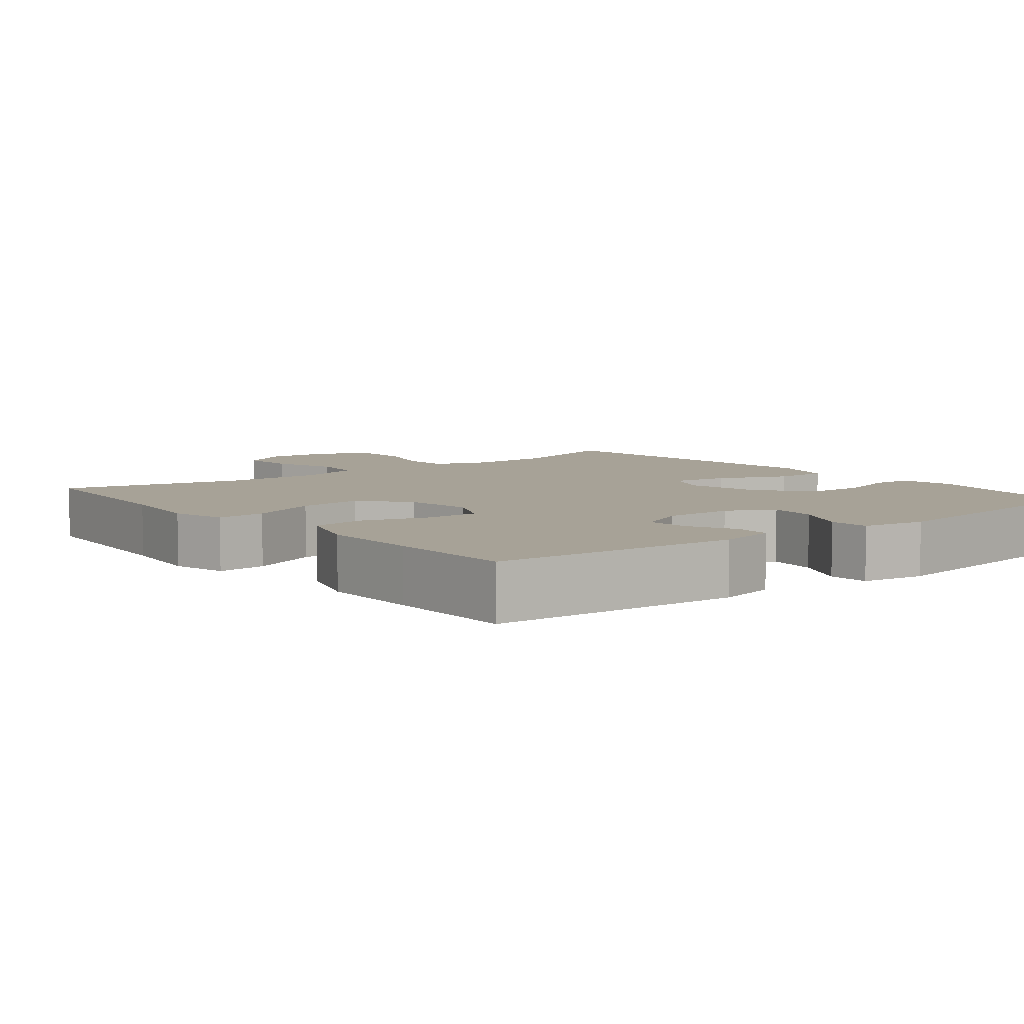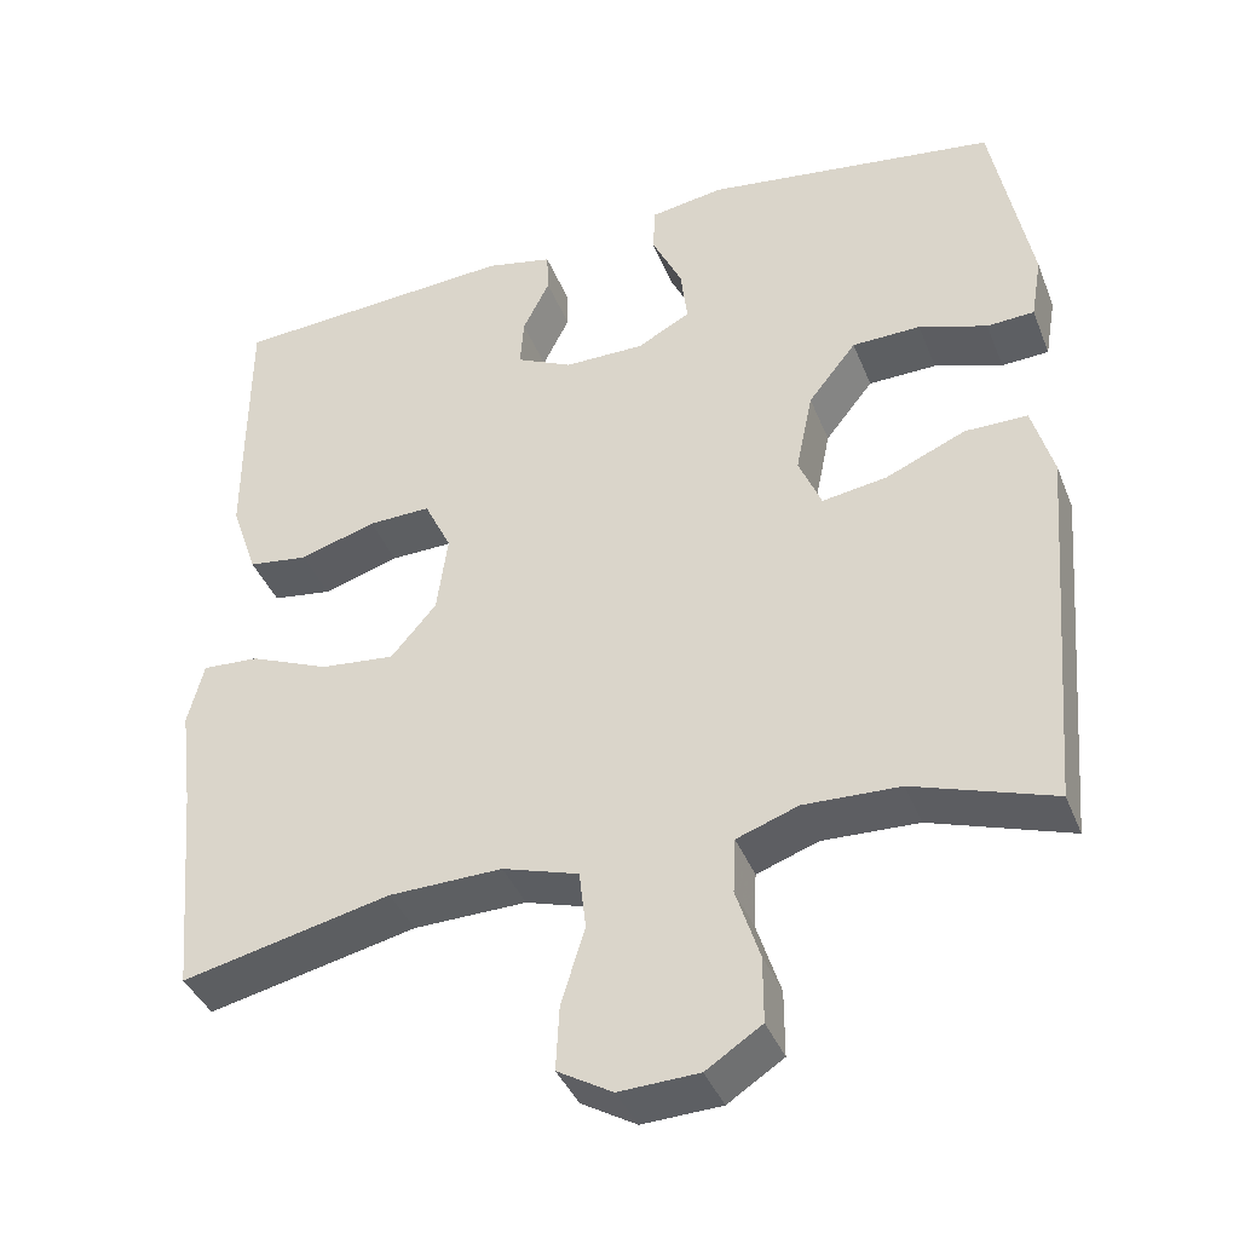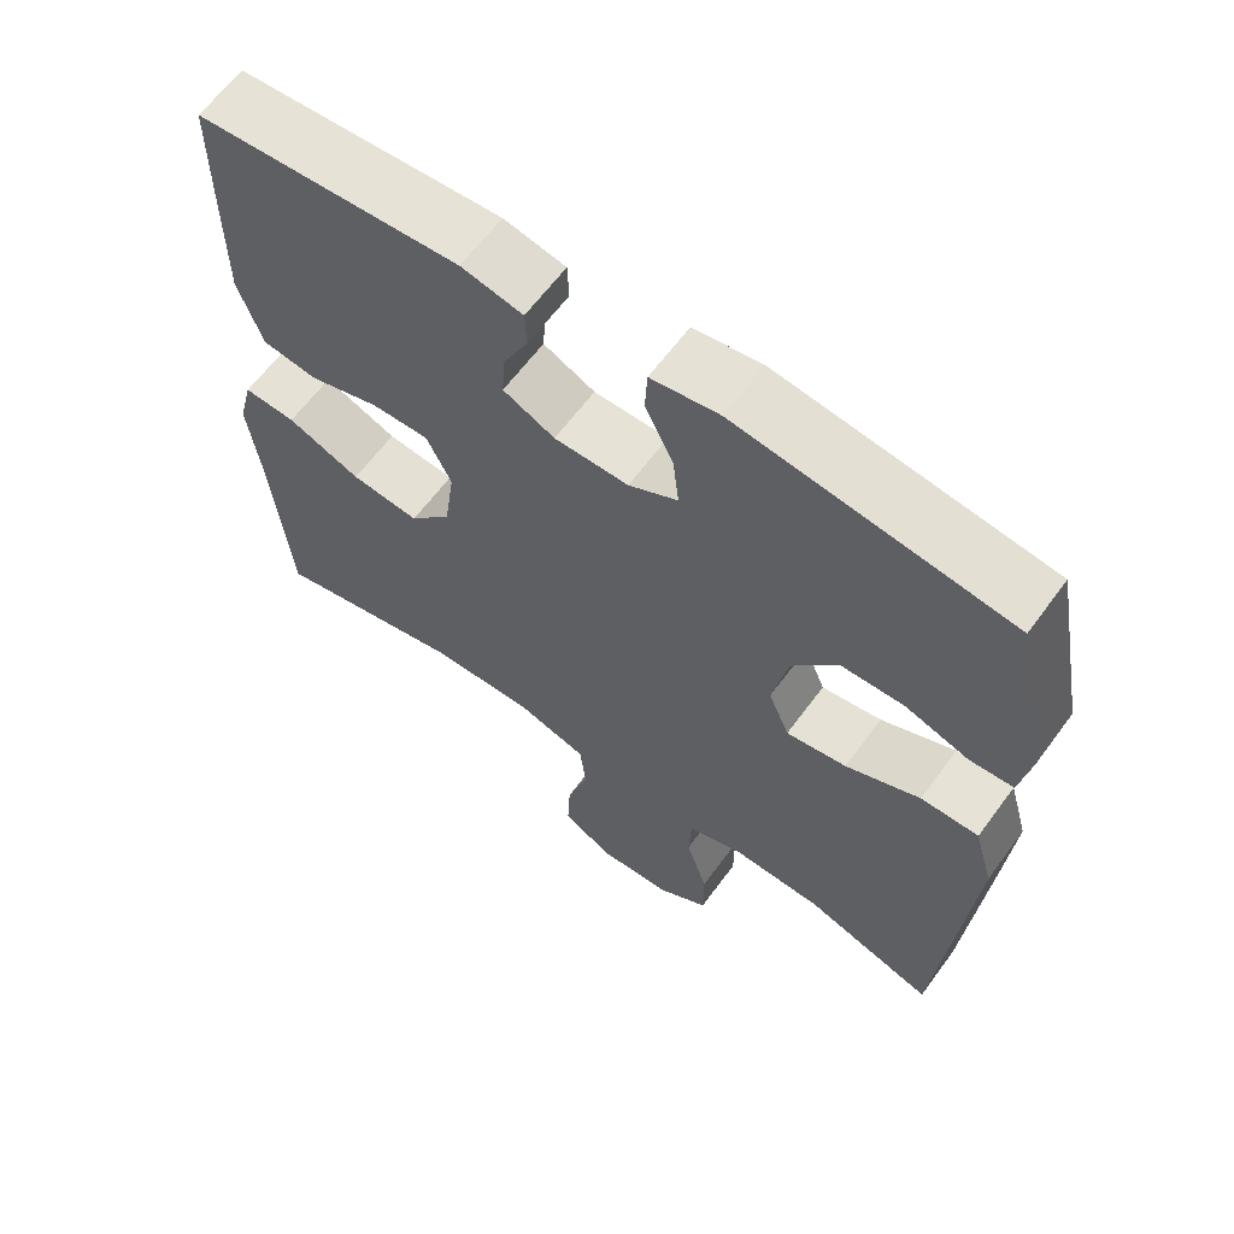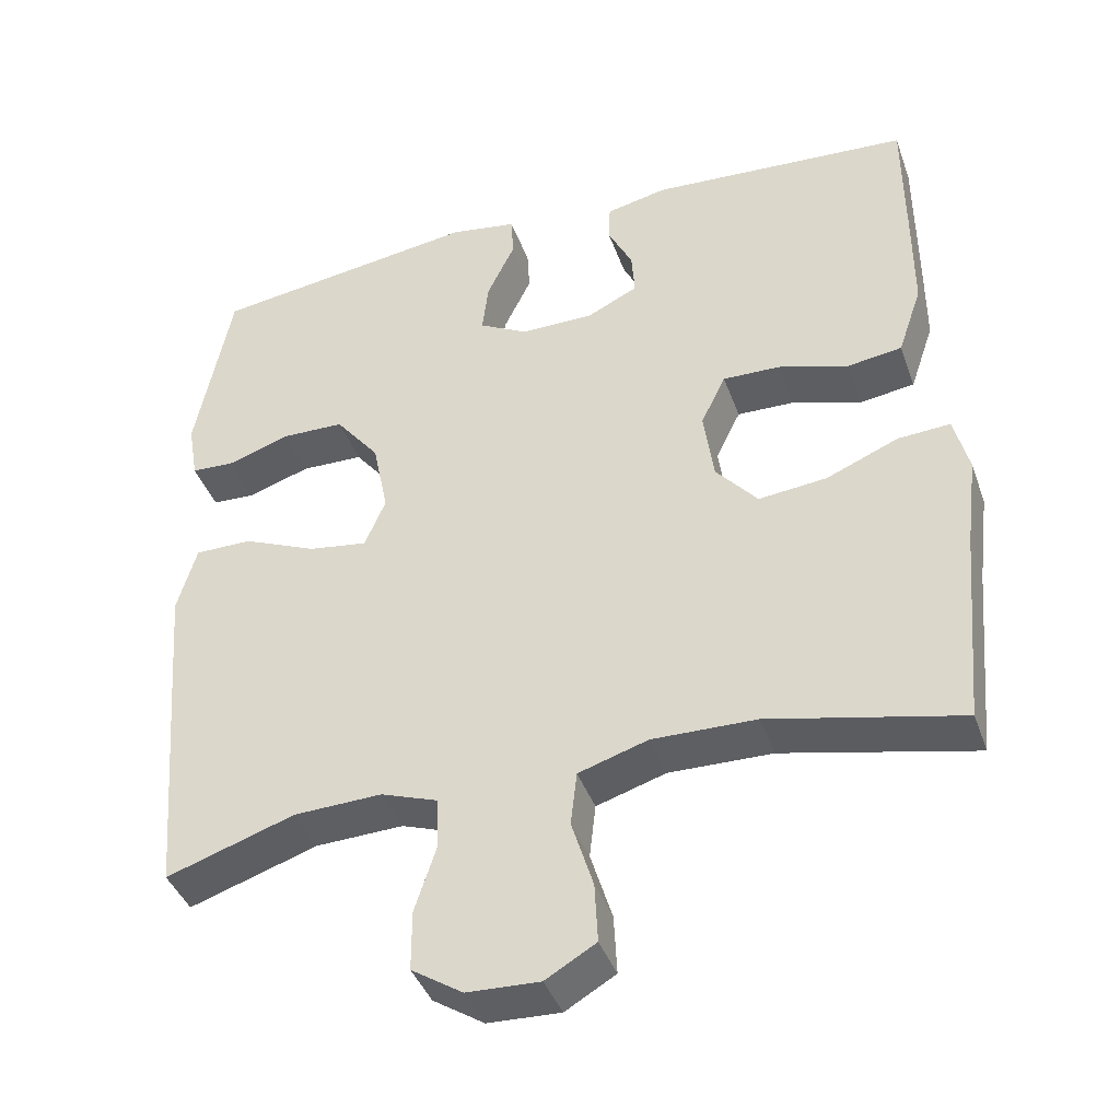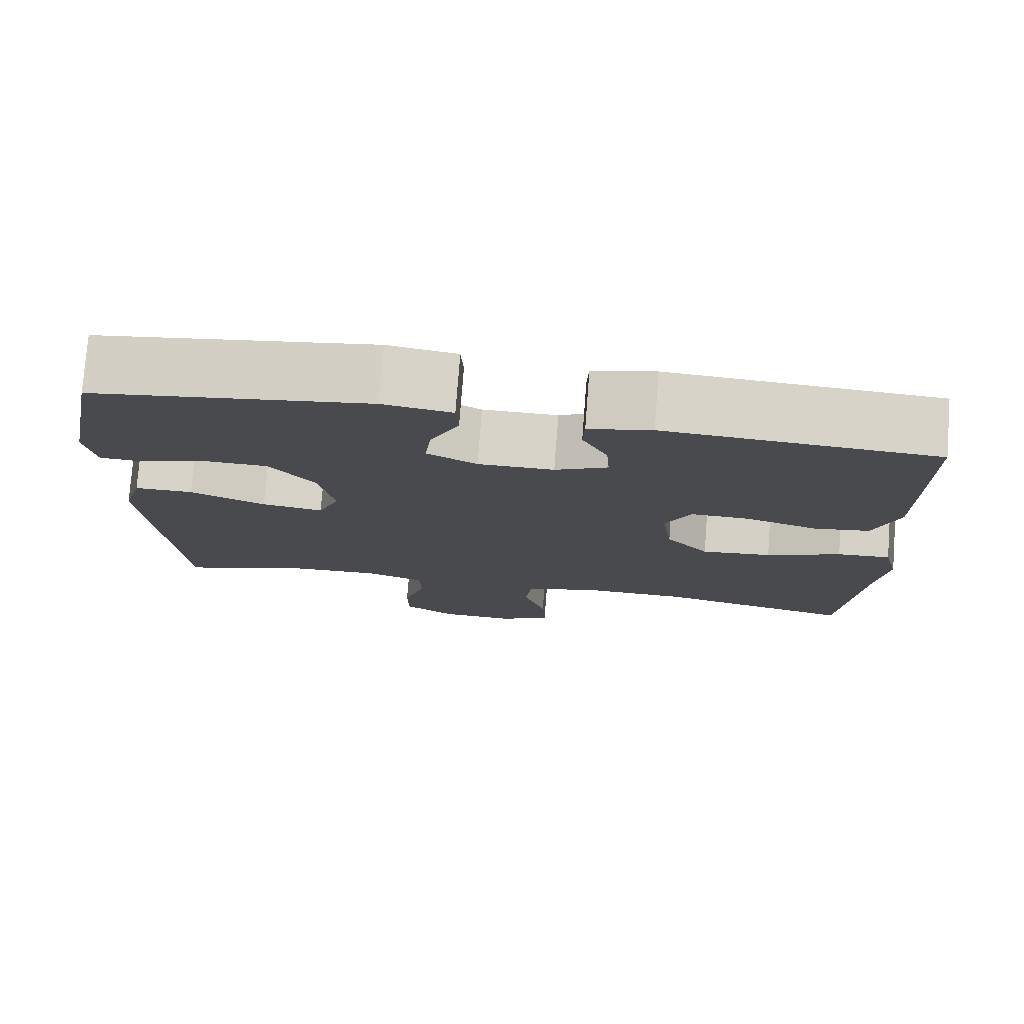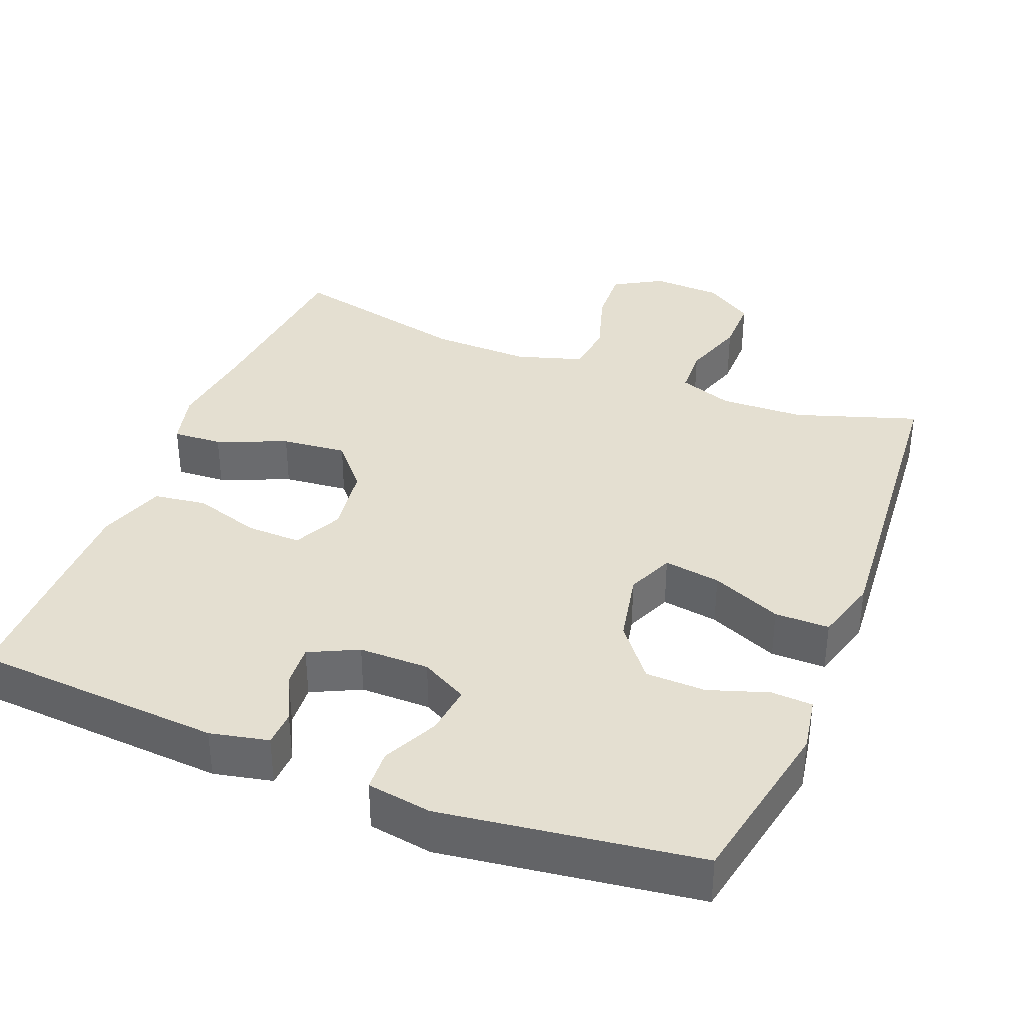
<metadata>
{"format":"obj","ext":"obj","renderer":"f3d","projection":"perspective","resolution":1024,"background":"white","views":[{"elev":6.6,"azim":-38.8,"up":"+Y"},{"elev":-39.5,"azim":20.4,"up":"+Z"},{"elev":63.0,"azim":36.3,"up":"+Z"},{"elev":-41.0,"azim":-161.1,"up":"+Z"},{"elev":77.0,"azim":-175.6,"up":"+Z"},{"elev":36.6,"azim":21.7,"up":"+Y"}]}
</metadata>
<code>
v -0.5 0.07 0.5
v -0.162 0.07 0.523
v -0.083 0.07 0.506
v -0.081 0.07 0.457
v -0.113 0.07 0.393
v -0.117 0.07 0.335
v -0.051 0.07 0.303
v 0.044 0.07 0.303
v 0.107 0.07 0.337
v 0.099 0.07 0.404
v 0.063 0.07 0.479
v 0.066 0.07 0.534
v 0.153 0.07 0.548
v 0.5 0.07 0.5
v 0.546 0.07 0.263
v 0.533 0.07 0.188
v 0.477 0.07 0.185
v 0.396 0.07 0.212
v 0.315 0.07 0.21
v 0.258 0.07 0.138
v 0.238 0.07 0.04
v 0.265 0.07 -0.024
v 0.342 0.07 -0.012
v 0.437 0.07 0.029
v 0.511 0.07 0.029
v 0.536 0.07 -0.058
v 0.525 0.07 -0.196
v 0.5 0.07 -0.5
v 0.334 0.07 -0.445
v 0.22 0.07 -0.441
v 0.147 0.07 -0.467
v 0.144 0.07 -0.533
v 0.172 0.07 -0.619
v 0.172 0.07 -0.697
v 0.106 0.07 -0.74
v 0.012 0.07 -0.744
v -0.053 0.07 -0.706
v -0.049 0.07 -0.629
v -0.021 0.07 -0.539
v -0.029 0.07 -0.469
v -0.119 0.07 -0.441
v -0.253 0.07 -0.444
v -0.5 0.07 -0.5
v -0.523 0.07 -0.245
v -0.538 0.07 -0.126
v -0.519 0.07 -0.051
v -0.452 0.07 -0.055
v -0.358 0.07 -0.094
v -0.27 0.07 -0.103
v -0.216 0.07 -0.04
v -0.203 0.07 0.054
v -0.235 0.07 0.12
v -0.309 0.07 0.118
v -0.399 0.07 0.09
v -0.47 0.07 0.1
v -0.501 0.07 0.191
v -0.501 0.07 0.326
v -0.5 0 0.5
v -0.162 0 0.523
v -0.083 0 0.506
v -0.081 0 0.457
v -0.113 0 0.393
v -0.117 0 0.335
v -0.051 0 0.303
v 0.044 0 0.303
v 0.107 0 0.337
v 0.099 0 0.404
v 0.063 0 0.479
v 0.066 0 0.534
v 0.153 0 0.548
v 0.5 0 0.5
v 0.546 0 0.263
v 0.533 0 0.188
v 0.477 0 0.185
v 0.396 0 0.212
v 0.315 0 0.21
v 0.258 0 0.138
v 0.238 0 0.04
v 0.265 0 -0.024
v 0.342 0 -0.012
v 0.437 0 0.029
v 0.511 0 0.029
v 0.536 0 -0.058
v 0.525 0 -0.196
v 0.5 0 -0.5
v 0.334 0 -0.445
v 0.22 0 -0.441
v 0.147 0 -0.467
v 0.144 0 -0.533
v 0.172 0 -0.619
v 0.172 0 -0.697
v 0.106 0 -0.74
v 0.012 0 -0.744
v -0.053 0 -0.706
v -0.049 0 -0.629
v -0.021 0 -0.539
v -0.029 0 -0.469
v -0.119 0 -0.441
v -0.253 0 -0.444
v -0.5 0 -0.5
v -0.523 0 -0.245
v -0.538 0 -0.126
v -0.519 0 -0.051
v -0.452 0 -0.055
v -0.358 0 -0.094
v -0.27 0 -0.103
v -0.216 0 -0.04
v -0.203 0 0.054
v -0.235 0 0.12
v -0.309 0 0.118
v -0.399 0 0.09
v -0.47 0 0.1
v -0.501 0 0.191
v -0.501 0 0.326
f 53 54 55 56
f 52 53 56 57
f 45 46 47 48
f 44 45 48 49
f 42 43 44 49
f 41 42 49 50
f 36 37 38 39
f 36 39 40
f 35 36 40
f 32 33 34 35
f 31 32 35 40
f 30 31 40 41
f 26 27 28 29
f 26 29 30
f 23 24 25 26
f 22 23 26 30
f 21 22 30 41
f 15 16 17 18
f 15 18 19
f 14 15 19
f 13 14 19 20
f 10 11 12 13
f 9 10 13 20
f 2 3 4 5
f 2 5 6
f 52 57 1 2
f 51 52 2 6
f 50 51 6 7
f 41 50 7 8
f 20 21 41
f 8 9 20 41
f 113 112 111 110
f 114 113 110 109
f 105 104 103 102
f 106 105 102 101
f 106 101 100 99
f 107 106 99 98
f 96 95 94 93
f 97 96 93
f 97 93 92
f 92 91 90 89
f 97 92 89 88
f 98 97 88 87
f 86 85 84 83
f 87 86 83
f 83 82 81 80
f 87 83 80 79
f 98 87 79 78
f 75 74 73 72
f 76 75 72
f 76 72 71
f 77 76 71 70
f 70 69 68 67
f 77 70 67 66
f 62 61 60 59
f 63 62 59
f 59 58 114 109
f 63 59 109 108
f 64 63 108 107
f 65 64 107 98
f 98 78 77
f 98 77 66 65
f 1 58 59 2
f 2 59 60 3
f 3 60 61 4
f 4 61 62 5
f 5 62 63 6
f 6 63 64 7
f 7 64 65 8
f 8 65 66 9
f 9 66 67 10
f 10 67 68 11
f 11 68 69 12
f 12 69 70 13
f 13 70 71 14
f 14 71 72 15
f 15 72 73 16
f 16 73 74 17
f 17 74 75 18
f 18 75 76 19
f 19 76 77 20
f 20 77 78 21
f 21 78 79 22
f 22 79 80 23
f 23 80 81 24
f 24 81 82 25
f 25 82 83 26
f 26 83 84 27
f 27 84 85 28
f 28 85 86 29
f 29 86 87 30
f 30 87 88 31
f 31 88 89 32
f 32 89 90 33
f 33 90 91 34
f 34 91 92 35
f 35 92 93 36
f 36 93 94 37
f 37 94 95 38
f 38 95 96 39
f 39 96 97 40
f 40 97 98 41
f 41 98 99 42
f 42 99 100 43
f 43 100 101 44
f 44 101 102 45
f 45 102 103 46
f 46 103 104 47
f 47 104 105 48
f 48 105 106 49
f 49 106 107 50
f 50 107 108 51
f 51 108 109 52
f 52 109 110 53
f 53 110 111 54
f 54 111 112 55
f 55 112 113 56
f 56 113 114 57
f 57 114 58 1

</code>
